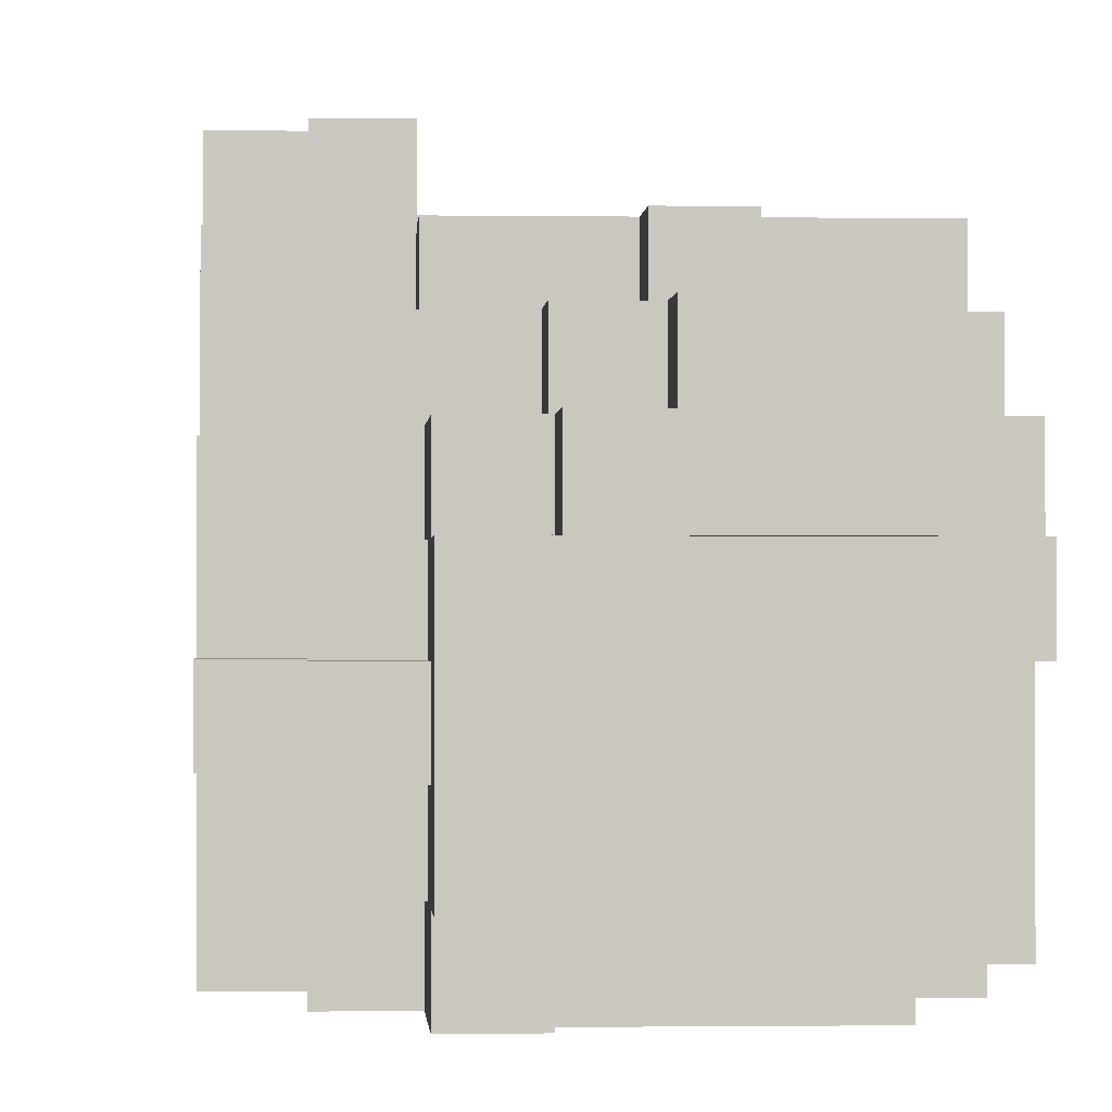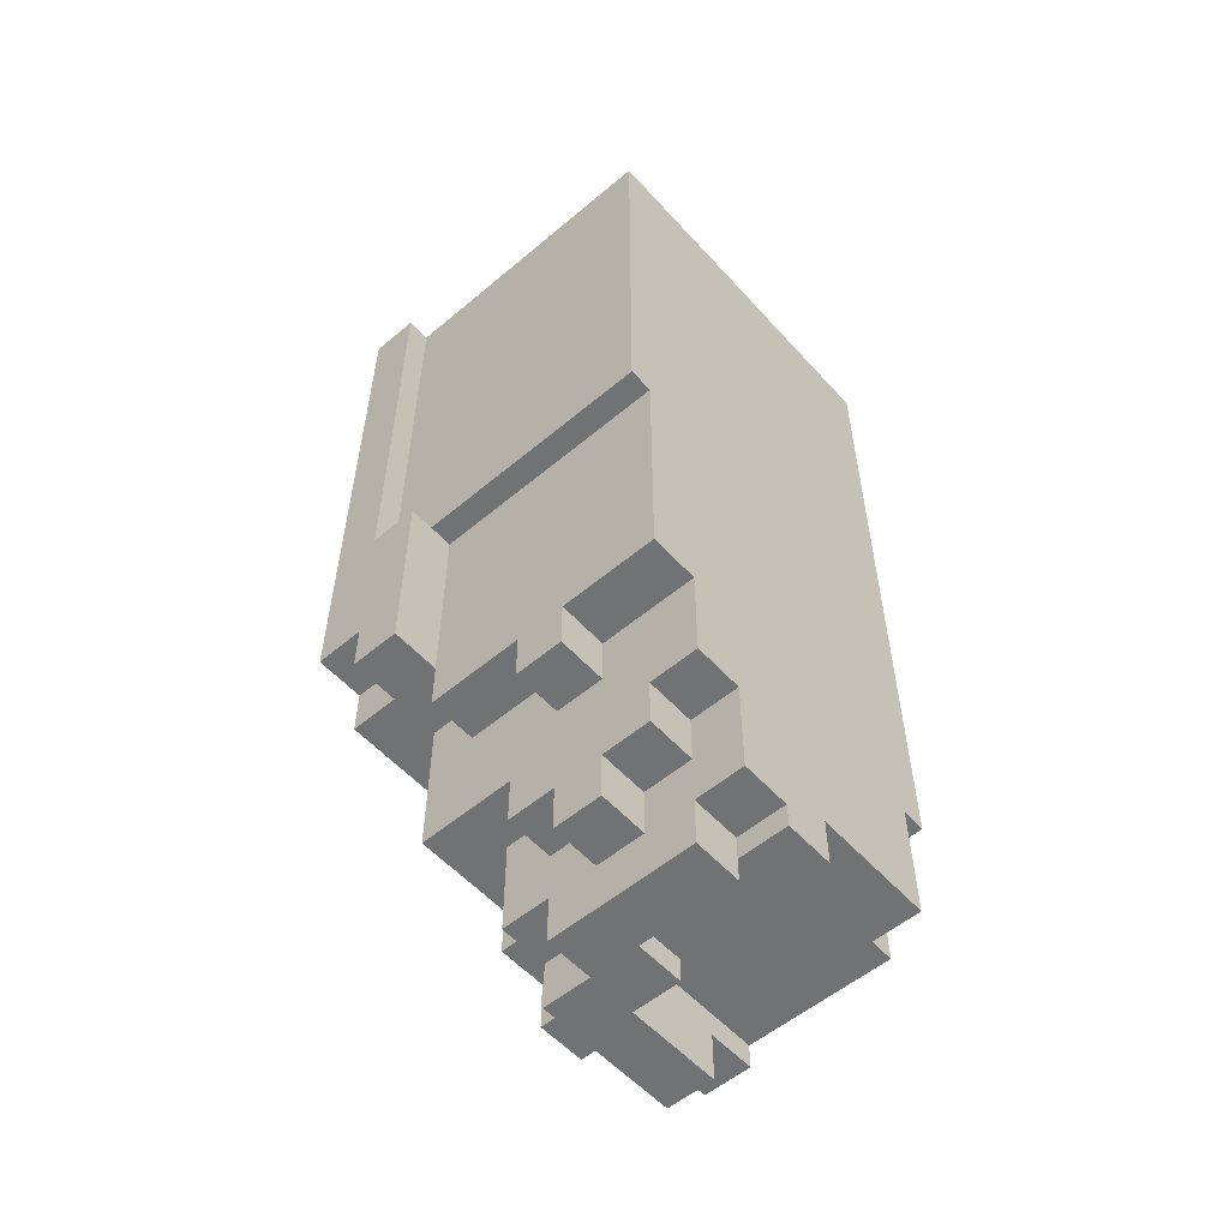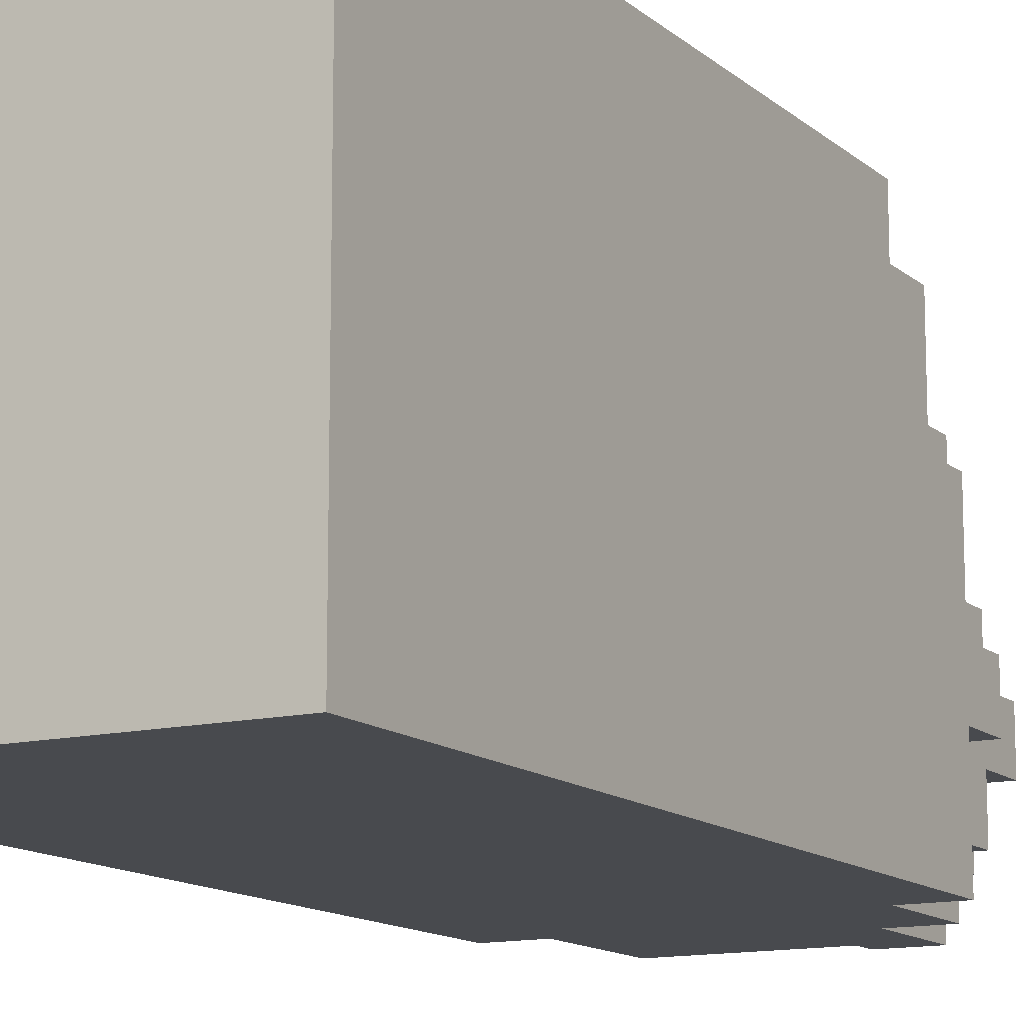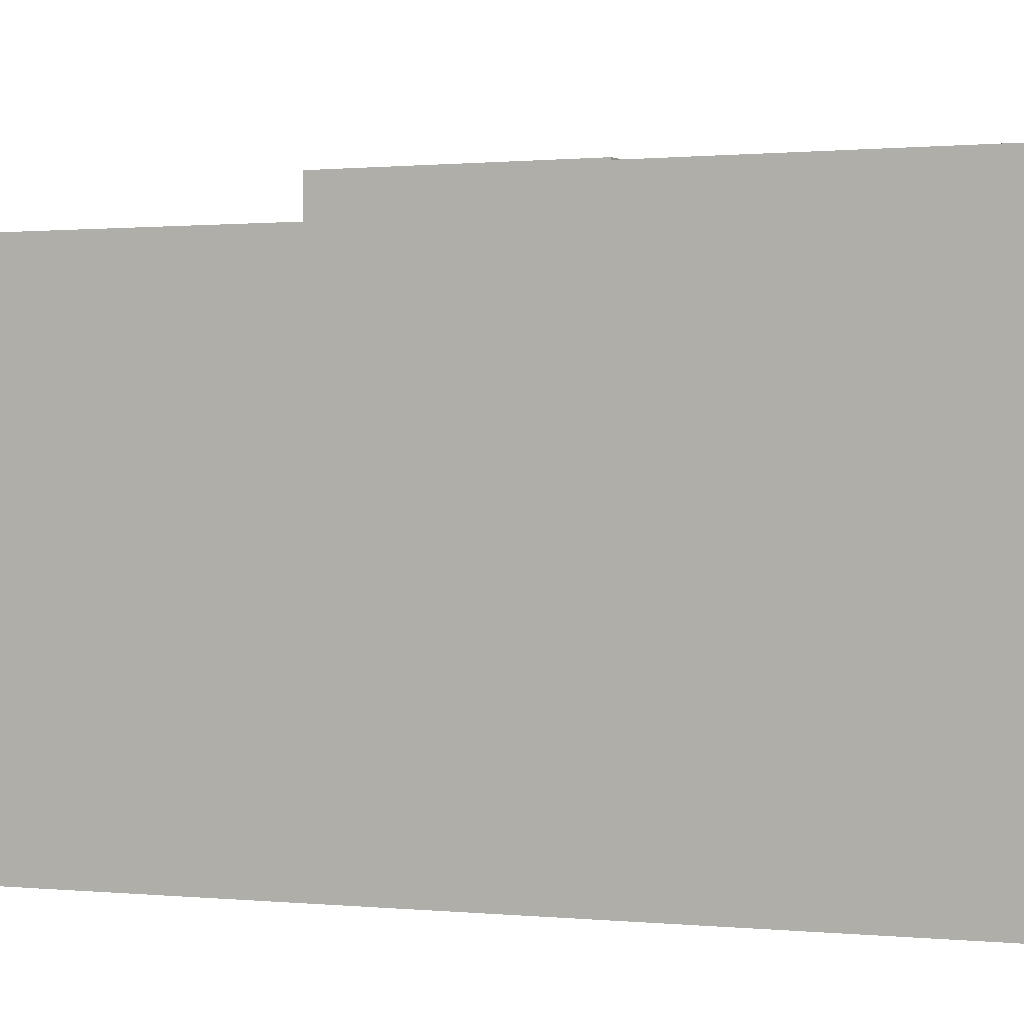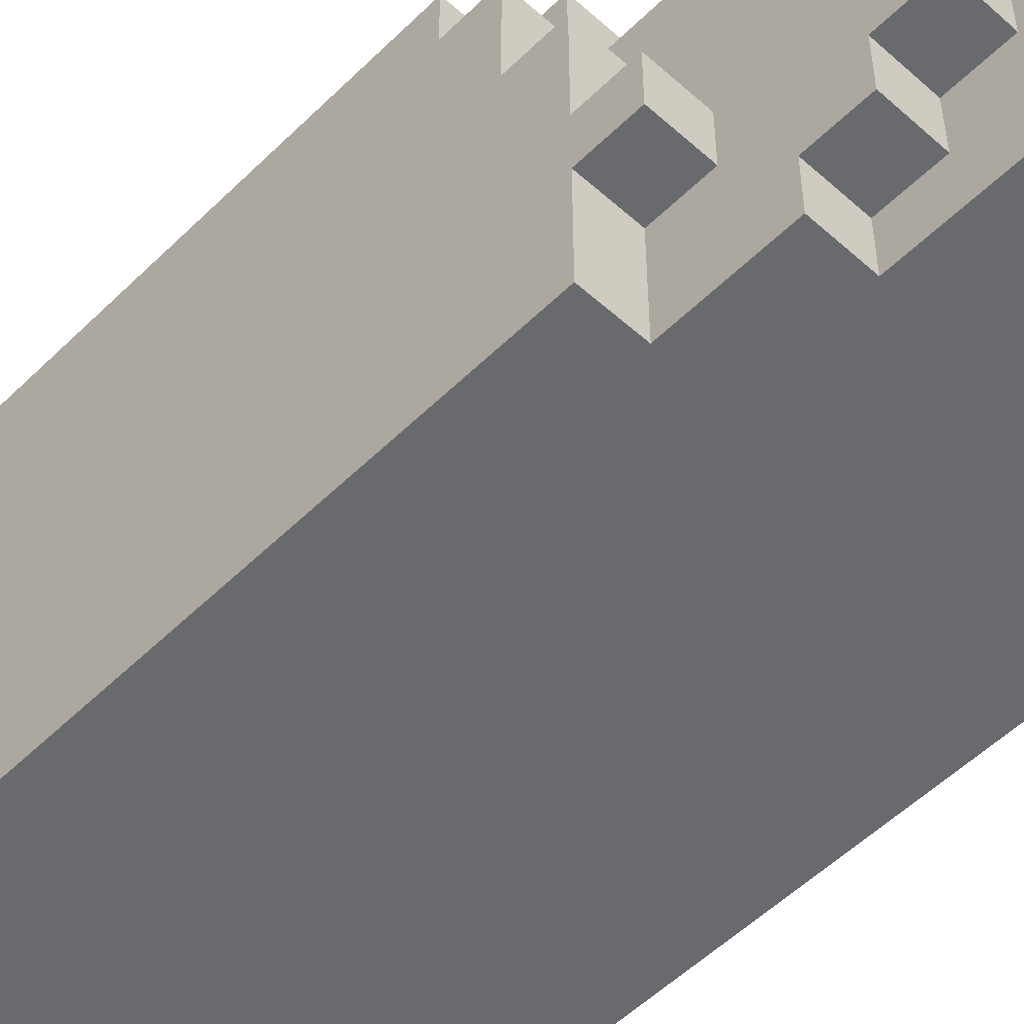
<metadata>
{"format":"obj","ext":"obj","renderer":"f3d","projection":"perspective","resolution":1024,"background":"white","views":[{"elev":-1.0,"azim":-3.3,"up":"+Z"},{"elev":-55.6,"azim":41.4,"up":"+Y"},{"elev":-13.0,"azim":-151.1,"up":"+Z"},{"elev":0.4,"azim":116.5,"up":"+Z"},{"elev":-53.1,"azim":-43.7,"up":"+Z"}]}
</metadata>
<code>
o
v 0.9 -2.2 1.8
v 0.9 -2.2 1.6
v 0.9 -2 2.2
v 0.9 -2 1.8
v 0.9 -2 1.6
v 0.9 -2 1.2
v 0.9 -1.8 2.6
v 0.9 -1.8 2.2
v 0.9 -1.6 2.8
v 0.9 -1.6 2.6
v 0.9 0.8 2.8
v 0.9 0.8 1.2
v 1.1 -2.8 1.8
v 1.1 -2.8 1.6
v 1.1 -2.6 2
v 1.1 -2.6 1.8
v 1.1 -2.6 1.6
v 1.1 -2.6 1.4
v 1.1 -2.4 2.4
v 1.1 -2.4 2
v 1.1 -2.4 1.4
v 1.1 -2.4 1.2
v 1.1 -2.2 1.8
v 1.1 -2.2 1.6
v 1.1 -2 2.2
v 1.1 -2 1.8
v 1.1 -2 1.6
v 1.1 -2 1.2
v 1.1 -1.8 2.8
v 1.1 -1.8 2.6
v 1.1 -1.8 2.4
v 1.1 -1.8 2.2
v 1.1 -1.6 2.8
v 1.1 -1.6 2.6
v 1.3 -3 2
v 1.3 -3 1.4
v 1.3 -2.8 2.2
v 1.3 -2.8 2
v 1.3 -2.8 1.8
v 1.3 -2.8 1.6
v 1.3 -2.8 1.4
v 1.3 -2.8 1.2
v 1.3 -2.6 2
v 1.3 -2.6 1.8
v 1.3 -2.6 1.6
v 1.3 -2.6 1.4
v 1.3 -2.4 2.2
v 1.3 -2.4 2
v 1.3 -2.4 1.4
v 1.3 -2.4 1.2
v 1.3 -2 2.6
v 1.3 -2 2.4
v 1.3 -1.8 2.6
v 1.3 -1.8 2.4
v 1.5 -3 2.2
v 1.5 -3 2
v 1.5 -2.8 2.2
v 1.5 -2.8 2
v 1.5 -2.6 2.4
v 1.5 -2.6 2.2
v 1.5 -2.4 2.4
v 1.5 -2.4 2.2
v 1.7 -2.8 2.4
v 1.7 -2.8 2.2
v 1.7 -2.6 2.4
v 1.7 -2.6 2.2
v 1.7 -2.2 2.6
v 1.7 -2.2 2.4
v 1.7 -2 2.6
v 1.7 -2 2.4
v 1.1 -1 2.8
v 1.1 -1 2.7
v 1.1 0.8 2.8
v 1.1 0.8 2.7
v 1.3 -1.8 2.8
v 1.3 -1.8 2.6
v 1.3 -1 2.8
v 1.3 -1 2.7
v 1.3 -1 2.6
v 1.5 -3 1.8
v 1.5 -3 1.4
v 1.5 -2.8 1.4
v 1.5 -2.8 1.2
v 1.5 -2.7 1.8
v 1.5 -2.7 1.2
v 1.7 -3 2
v 1.7 -3 1.8
v 1.7 -2.9 2
v 1.7 -2.9 1.8
v 1.9 -2.8 2.4
v 1.9 -2.8 2.2
v 1.9 -2.6 2.4
v 1.9 -2.6 2.2
v 1.9 -2.2 2.6
v 1.9 -2.2 2.4
v 1.9 -2 2.6
v 1.9 -2 2.4
v 2.1 -3 2.2
v 2.1 -3 2
v 2.1 -2.9 2
v 2.1 -2.8 2.2
v 2.1 -2.8 2
v 2.1 -2.7 1.3
v 2.1 -2.7 1.2
v 2.1 -2.6 2.4
v 2.1 -2.6 2.2
v 2.1 -2.4 2.4
v 2.1 -2.4 2.2
v 2.1 -2.2 1.3
v 2.1 -2.2 1.2
v 2.3 -2.9 2
v 2.3 -2.9 1.8
v 2.3 -2.8 2.2
v 2.3 -2.8 2
v 2.3 -2.7 1.8
v 2.3 -2.7 1.3
v 2.3 -2.4 2.4
v 2.3 -2.4 2.2
v 2.3 -2.2 1.3
v 2.3 -2.2 1.2
v 2.3 -2 2.6
v 2.3 -2 2.4
v 2.3 -1 2.7
v 2.3 -1 2.6
v 2.3 0.8 2.7
v 2.3 0.8 1.2
v 0.9 -1.6 2.8
v 0.9 0.8 2.8
v 1.1 -1.8 2.8
v 1.1 -1.6 2.8
v 1.1 -1 2.8
v 1.1 0.8 2.8
v 1.3 -1.8 2.8
v 1.3 -1 2.8
v 1.1 -1 2.7
v 1.1 0.8 2.7
v 1.3 -1 2.7
v 2.3 -1 2.7
v 2.3 0.8 2.7
v 0.9 -1.8 2.6
v 0.9 -1.6 2.6
v 1.1 -1.8 2.6
v 1.1 -1.6 2.6
v 1.3 -2 2.6
v 1.3 -1.8 2.6
v 1.3 -1 2.6
v 1.7 -2.2 2.6
v 1.7 -2 2.6
v 1.9 -2.2 2.6
v 1.9 -2 2.6
v 2.3 -2 2.6
v 2.3 -1 2.6
v 1.1 -2.4 2.4
v 1.1 -1.8 2.4
v 1.3 -2 2.4
v 1.3 -1.8 2.4
v 1.5 -2.6 2.4
v 1.5 -2.4 2.4
v 1.7 -2.8 2.4
v 1.7 -2.6 2.4
v 1.7 -2.2 2.4
v 1.7 -2 2.4
v 1.9 -2.8 2.4
v 1.9 -2.6 2.4
v 1.9 -2.2 2.4
v 1.9 -2 2.4
v 2.1 -2.6 2.4
v 2.1 -2.4 2.4
v 2.3 -2.4 2.4
v 2.3 -2 2.4
v 0.9 -2 2.2
v 0.9 -1.8 2.2
v 1.1 -2 2.2
v 1.1 -1.8 2.2
v 1.3 -2.8 2.2
v 1.3 -2.4 2.2
v 1.5 -3 2.2
v 1.5 -2.8 2.2
v 1.5 -2.6 2.2
v 1.5 -2.4 2.2
v 1.7 -2.8 2.2
v 1.7 -2.6 2.2
v 1.9 -2.8 2.2
v 1.9 -2.6 2.2
v 2.1 -3 2.2
v 2.1 -2.8 2.2
v 2.1 -2.6 2.2
v 2.1 -2.4 2.2
v 2.3 -2.8 2.2
v 2.3 -2.4 2.2
v 1.1 -2.6 2
v 1.1 -2.4 2
v 1.3 -3 2
v 1.3 -2.8 2
v 1.3 -2.6 2
v 1.3 -2.4 2
v 1.5 -3 2
v 1.5 -2.8 2
v 2.1 -2.9 2
v 2.1 -2.8 2
v 2.3 -2.9 2
v 2.3 -2.8 2
v 0.9 -2.2 1.8
v 0.9 -2 1.8
v 1.1 -2.8 1.8
v 1.1 -2.6 1.8
v 1.1 -2.2 1.8
v 1.1 -2 1.8
v 1.3 -2.8 1.8
v 1.3 -2.6 1.8
v 1.7 -3 2
v 1.7 -2.9 2
v 2.1 -3 2
v 2.1 -2.9 2
v 1.5 -3 1.8
v 1.5 -2.7 1.8
v 1.7 -3 1.8
v 1.7 -2.9 1.8
v 2.3 -2.9 1.8
v 2.3 -2.7 1.8
v 0.9 -2.2 1.6
v 0.9 -2 1.6
v 1.1 -2.8 1.6
v 1.1 -2.6 1.6
v 1.1 -2.2 1.6
v 1.1 -2 1.6
v 1.3 -2.8 1.6
v 1.3 -2.6 1.6
v 1.1 -2.6 1.4
v 1.1 -2.4 1.4
v 1.3 -3 1.4
v 1.3 -2.8 1.4
v 1.3 -2.6 1.4
v 1.3 -2.4 1.4
v 1.5 -3 1.4
v 1.5 -2.8 1.4
v 2.1 -2.7 1.3
v 2.1 -2.2 1.3
v 2.3 -2.7 1.3
v 2.3 -2.2 1.3
v 0.9 -2 1.2
v 0.9 0.8 1.2
v 1.1 -2.4 1.2
v 1.1 -2 1.2
v 1.3 -2.8 1.2
v 1.3 -2.4 1.2
v 1.5 -2.8 1.2
v 1.5 -2.7 1.2
v 2.1 -2.7 1.2
v 2.1 -2.2 1.2
v 2.3 -2.2 1.2
v 2.3 0.8 1.2
v 1.5 -3 2.2
v 2.1 -3 2.2
v 1.3 -3 2
v 1.5 -3 2
v 1.7 -3 2
v 2.1 -3 2
v 1.5 -3 1.8
v 1.7 -3 1.8
v 1.3 -3 1.4
v 1.5 -3 1.4
v 1.7 -2.9 2
v 2.1 -2.9 2
v 2.3 -2.9 2
v 1.7 -2.9 1.8
v 2.3 -2.9 1.8
v 1.7 -2.8 2.4
v 1.9 -2.8 2.4
v 1.3 -2.8 2.2
v 1.5 -2.8 2.2
v 1.7 -2.8 2.2
v 1.9 -2.8 2.2
v 2.1 -2.8 2.2
v 2.3 -2.8 2.2
v 1.3 -2.8 2
v 1.5 -2.8 2
v 2.1 -2.8 2
v 2.3 -2.8 2
v 1.1 -2.8 1.8
v 1.3 -2.8 1.8
v 1.1 -2.8 1.6
v 1.3 -2.8 1.6
v 1.3 -2.8 1.4
v 1.5 -2.8 1.4
v 1.3 -2.8 1.2
v 1.5 -2.8 1.2
v 1.5 -2.7 1.8
v 2.3 -2.7 1.8
v 2.1 -2.7 1.3
v 2.3 -2.7 1.3
v 1.5 -2.7 1.2
v 2.1 -2.7 1.2
v 1.5 -2.6 2.4
v 1.7 -2.6 2.4
v 1.9 -2.6 2.4
v 2.1 -2.6 2.4
v 1.5 -2.6 2.2
v 1.7 -2.6 2.2
v 1.9 -2.6 2.2
v 2.1 -2.6 2.2
v 1.1 -2.6 2
v 1.3 -2.6 2
v 1.1 -2.6 1.8
v 1.3 -2.6 1.8
v 1.1 -2.6 1.6
v 1.3 -2.6 1.6
v 1.1 -2.6 1.4
v 1.3 -2.6 1.4
v 1.1 -2.4 2.4
v 1.5 -2.4 2.4
v 2.1 -2.4 2.4
v 2.3 -2.4 2.4
v 1.3 -2.4 2.2
v 1.5 -2.4 2.2
v 2.1 -2.4 2.2
v 2.3 -2.4 2.2
v 1.1 -2.4 2
v 1.3 -2.4 2
v 1.1 -2.4 1.4
v 1.3 -2.4 1.4
v 1.1 -2.4 1.2
v 1.3 -2.4 1.2
v 1.7 -2.2 2.6
v 1.9 -2.2 2.6
v 1.7 -2.2 2.4
v 1.9 -2.2 2.4
v 0.9 -2.2 1.8
v 1.1 -2.2 1.8
v 0.9 -2.2 1.6
v 1.1 -2.2 1.6
v 2.1 -2.2 1.3
v 2.3 -2.2 1.3
v 2.1 -2.2 1.2
v 2.3 -2.2 1.2
v 1.3 -2 2.6
v 1.7 -2 2.6
v 1.9 -2 2.6
v 2.3 -2 2.6
v 1.3 -2 2.4
v 1.7 -2 2.4
v 1.9 -2 2.4
v 2.3 -2 2.4
v 0.9 -2 2.2
v 1.1 -2 2.2
v 0.9 -2 1.8
v 1.1 -2 1.8
v 0.9 -2 1.6
v 1.1 -2 1.6
v 0.9 -2 1.2
v 1.1 -2 1.2
v 1.1 -1.8 2.8
v 1.3 -1.8 2.8
v 0.9 -1.8 2.6
v 1.1 -1.8 2.6
v 1.3 -1.8 2.6
v 1.1 -1.8 2.4
v 1.3 -1.8 2.4
v 0.9 -1.8 2.2
v 1.1 -1.8 2.2
v 0.9 -1.6 2.8
v 1.1 -1.6 2.8
v 0.9 -1.6 2.6
v 1.1 -1.6 2.6
v 1.3 -1 2.7
v 2.3 -1 2.7
v 1.3 -1 2.6
v 2.3 -1 2.6
v 1.1 -1 2.8
v 1.3 -1 2.8
v 1.1 -1 2.7
v 1.3 -1 2.7
v 0.9 0.8 2.8
v 1.1 0.8 2.8
v 1.1 0.8 2.7
v 2.3 0.8 2.7
v 0.9 0.8 1.2
v 2.3 0.8 1.2
f 4 2 1
f 5 2 4
f 8 4 3
f 8 6 5
f 8 5 4
f 10 8 7
f 11 10 9
f 12 6 8
f 12 10 11
f 12 8 10
f 16 14 13
f 17 14 16
f 20 16 15
f 20 18 17
f 20 17 16
f 21 18 20
f 23 20 19
f 23 22 21
f 23 21 20
f 24 22 23
f 25 23 19
f 26 23 25
f 27 22 24
f 28 22 27
f 31 25 19
f 32 25 31
f 33 30 29
f 34 30 33
f 38 36 35
f 39 36 38
f 40 36 39
f 41 36 40
f 43 38 37
f 43 39 38
f 44 39 43
f 45 42 41
f 45 41 40
f 46 42 45
f 47 43 37
f 48 43 47
f 49 42 46
f 50 42 49
f 53 52 51
f 54 52 53
f 57 56 55
f 58 56 57
f 61 60 59
f 62 60 61
f 65 64 63
f 66 64 65
f 69 68 67
f 70 68 69
f 71 72 73
f 73 72 74
f 75 76 77
f 77 76 78
f 78 76 79
f 80 81 82
f 80 82 84
f 82 83 84
f 84 83 85
f 86 87 88
f 88 87 89
f 90 91 92
f 92 91 93
f 94 95 96
f 96 95 97
f 98 99 100
f 98 100 101
f 101 100 102
f 105 106 107
f 107 106 108
f 103 104 109
f 109 104 110
f 111 112 114
f 114 112 115
f 113 114 115
f 113 115 118
f 115 116 118
f 118 116 119
f 117 118 119
f 117 119 122
f 119 120 122
f 121 122 124
f 123 124 125
f 122 120 126
f 125 124 126
f 124 122 126
f 130 128 127
f 131 128 130
f 132 128 131
f 133 130 129
f 133 131 130
f 134 131 133
f 137 136 135
f 138 136 137
f 139 136 138
f 142 141 140
f 143 141 142
f 148 145 144
f 148 146 145
f 149 148 147
f 150 146 148
f 150 148 149
f 151 146 150
f 152 146 151
f 155 154 153
f 156 154 155
f 158 155 153
f 160 158 157
f 161 155 158
f 161 158 160
f 162 155 161
f 163 160 159
f 163 161 160
f 164 161 163
f 165 161 164
f 167 166 165
f 167 165 164
f 168 166 167
f 169 166 168
f 170 166 169
f 173 172 171
f 174 172 173
f 178 176 175
f 179 176 178
f 180 176 179
f 181 178 177
f 181 179 178
f 182 179 181
f 183 181 177
f 185 183 177
f 185 184 183
f 186 184 185
f 187 184 186
f 189 187 186
f 189 188 187
f 190 188 189
f 195 192 191
f 196 192 195
f 197 194 193
f 198 194 197
f 201 200 199
f 202 200 201
f 207 204 203
f 208 204 207
f 209 206 205
f 210 206 209
f 211 212 213
f 213 212 214
f 215 216 217
f 217 216 218
f 218 216 219
f 219 216 220
f 221 222 225
f 225 222 226
f 223 224 227
f 227 224 228
f 229 230 233
f 233 230 234
f 231 232 235
f 235 232 236
f 237 238 239
f 239 238 240
f 241 242 244
f 243 244 246
f 245 246 247
f 247 246 248
f 248 246 249
f 246 244 250
f 249 246 250
f 250 244 251
f 244 242 252
f 251 244 252
f 256 254 253
f 257 254 256
f 258 254 257
f 259 256 255
f 259 257 256
f 260 257 259
f 261 259 255
f 262 259 261
f 266 264 263
f 266 265 264
f 267 265 266
f 272 269 268
f 273 269 272
f 276 271 270
f 277 271 276
f 278 275 274
f 279 275 278
f 282 281 280
f 283 281 282
f 286 285 284
f 287 285 286
f 290 289 288
f 291 289 290
f 292 290 288
f 293 290 292
f 298 295 294
f 299 295 298
f 300 297 296
f 301 297 300
f 304 303 302
f 305 303 304
f 308 307 306
f 309 307 308
f 314 311 310
f 315 311 314
f 316 313 312
f 317 313 316
f 318 314 310
f 319 314 318
f 322 321 320
f 323 321 322
f 326 325 324
f 327 325 326
f 330 329 328
f 331 329 330
f 334 333 332
f 335 333 334
f 340 337 336
f 341 337 340
f 342 339 338
f 343 339 342
f 346 345 344
f 347 345 346
f 350 349 348
f 351 349 350
f 355 353 352
f 356 353 355
f 357 355 354
f 357 356 355
f 358 356 357
f 359 357 354
f 360 357 359
f 363 362 361
f 364 362 363
f 367 366 365
f 368 366 367
f 369 370 371
f 371 370 372
f 373 374 375
f 373 375 377
f 375 376 377
f 377 376 378

</code>
